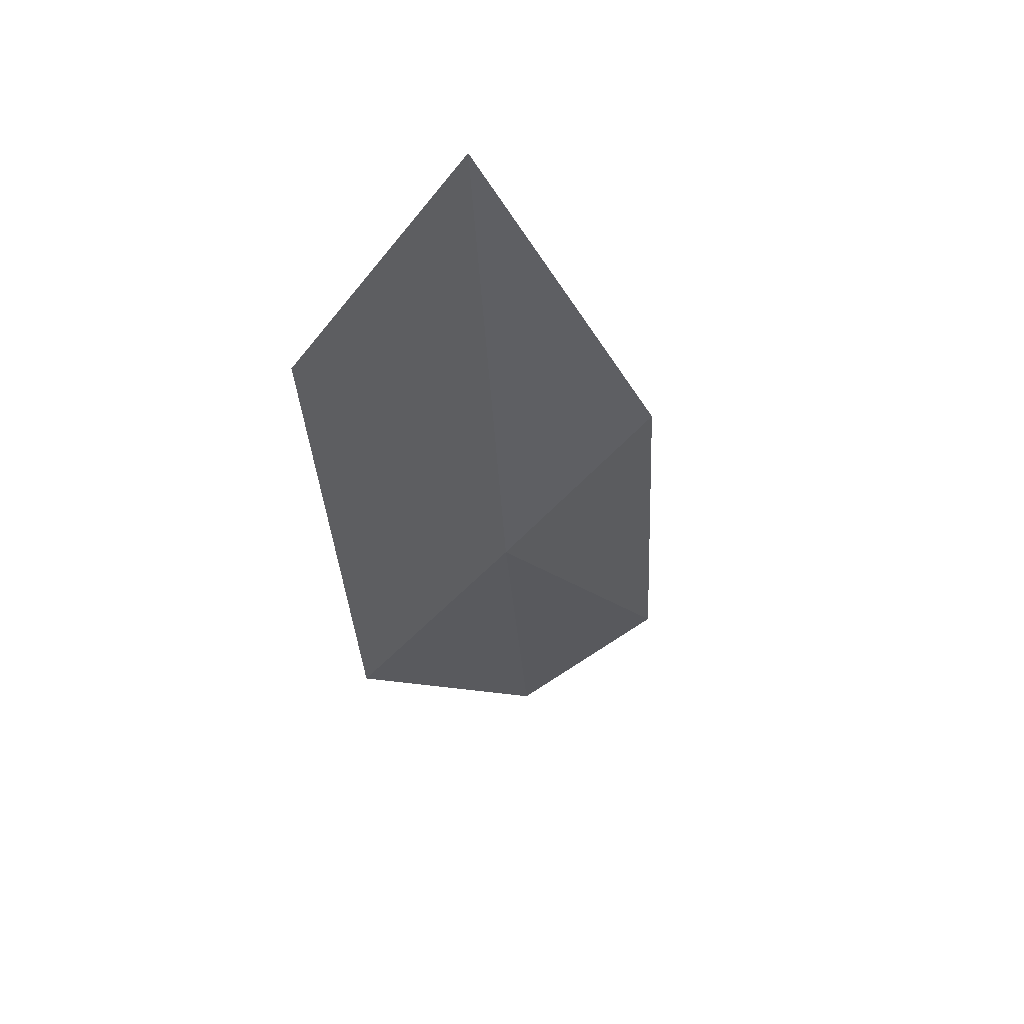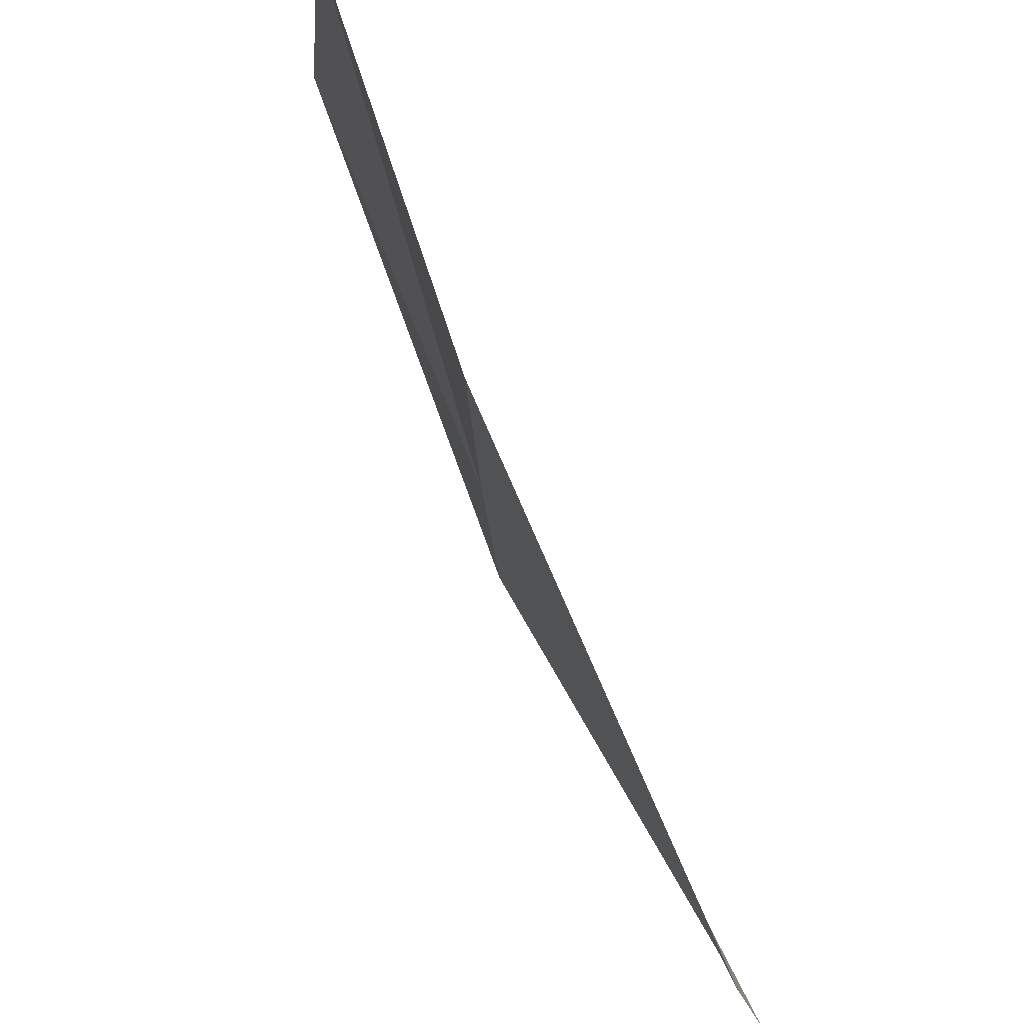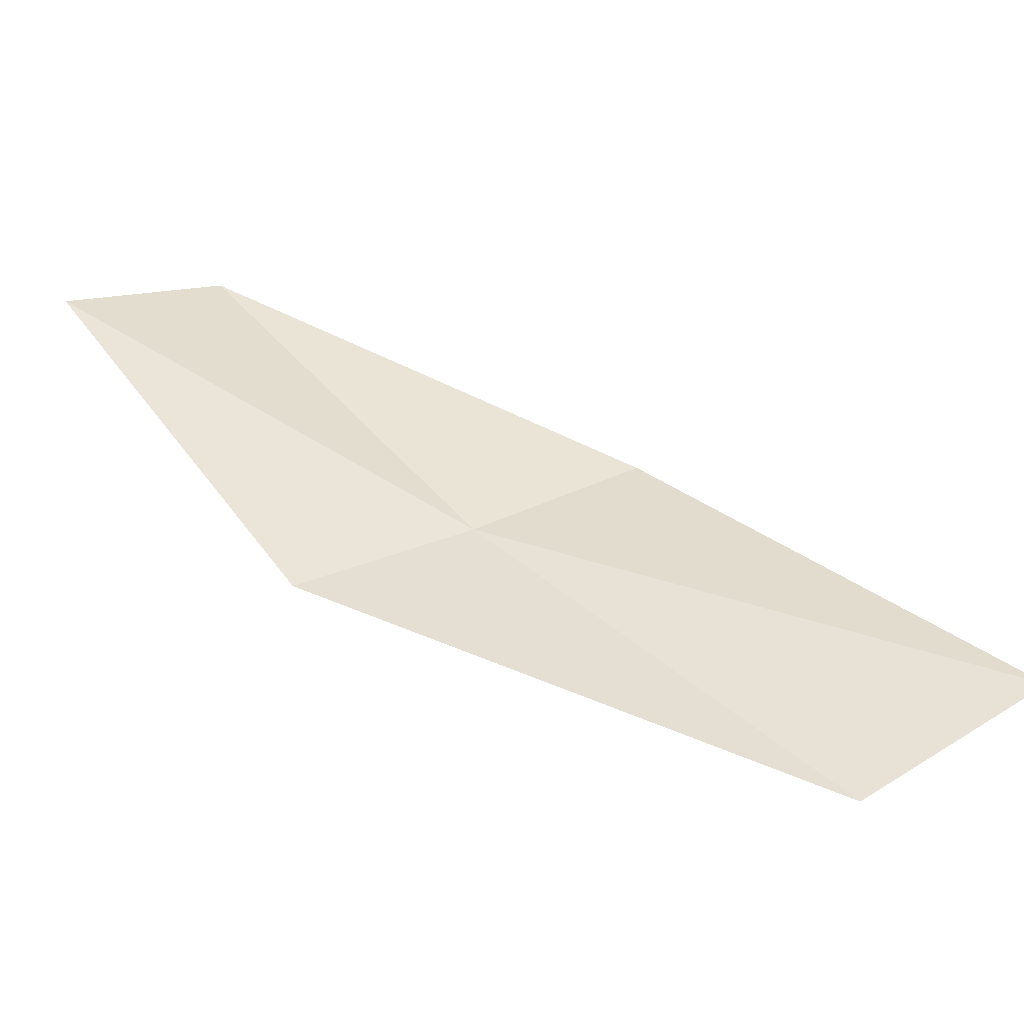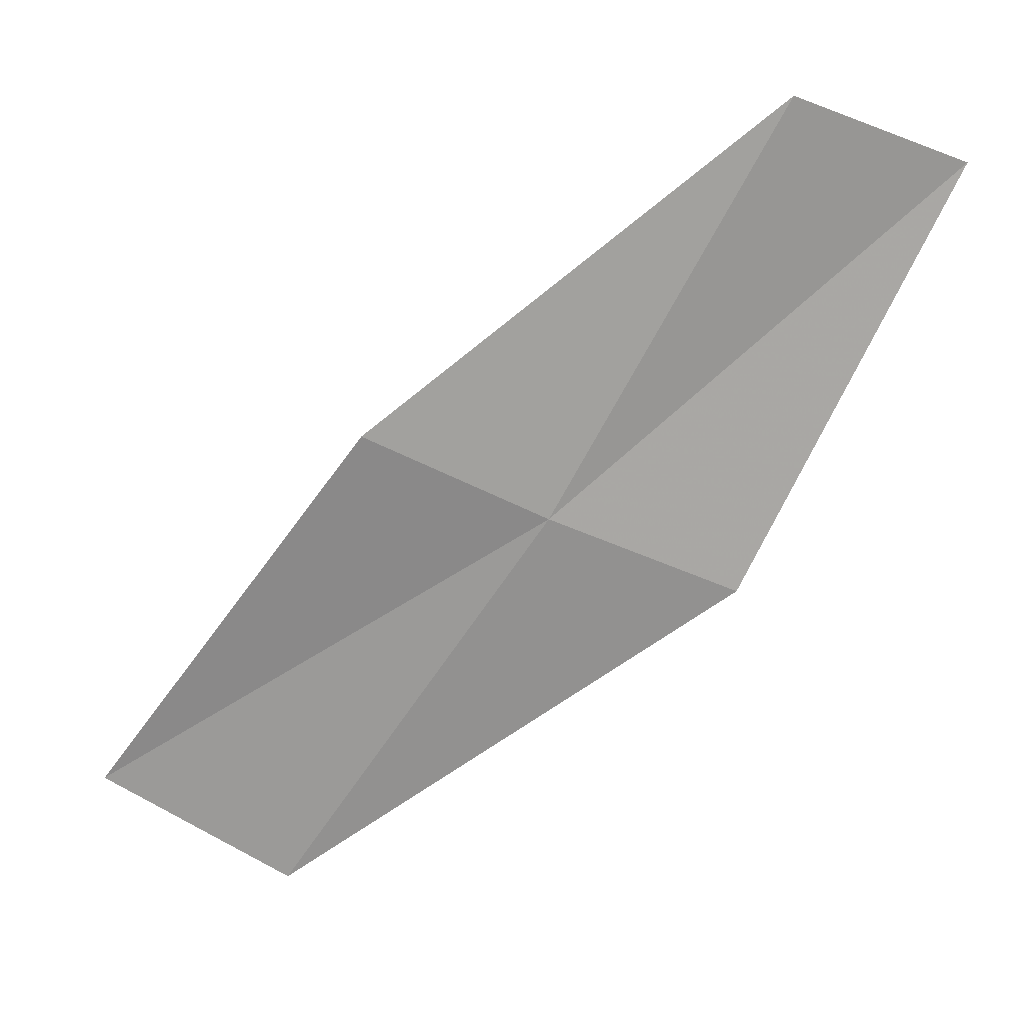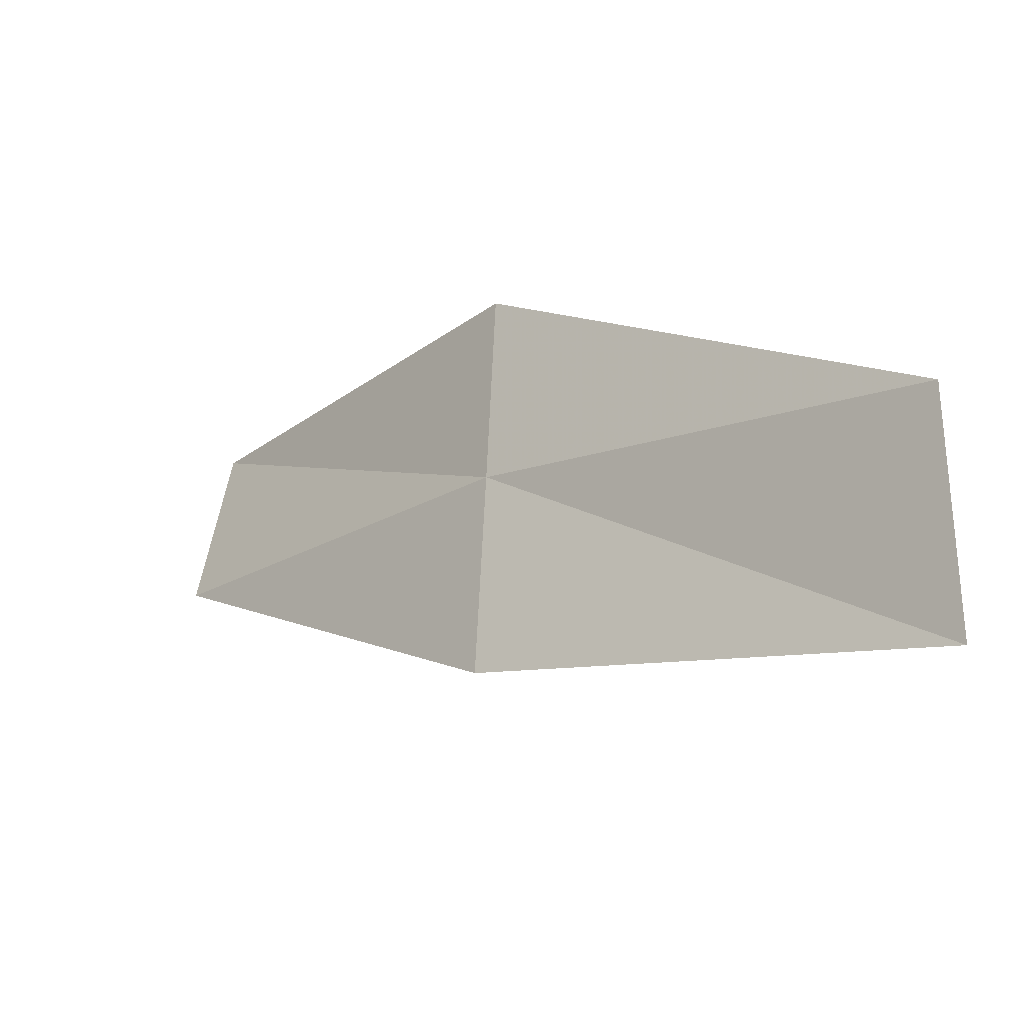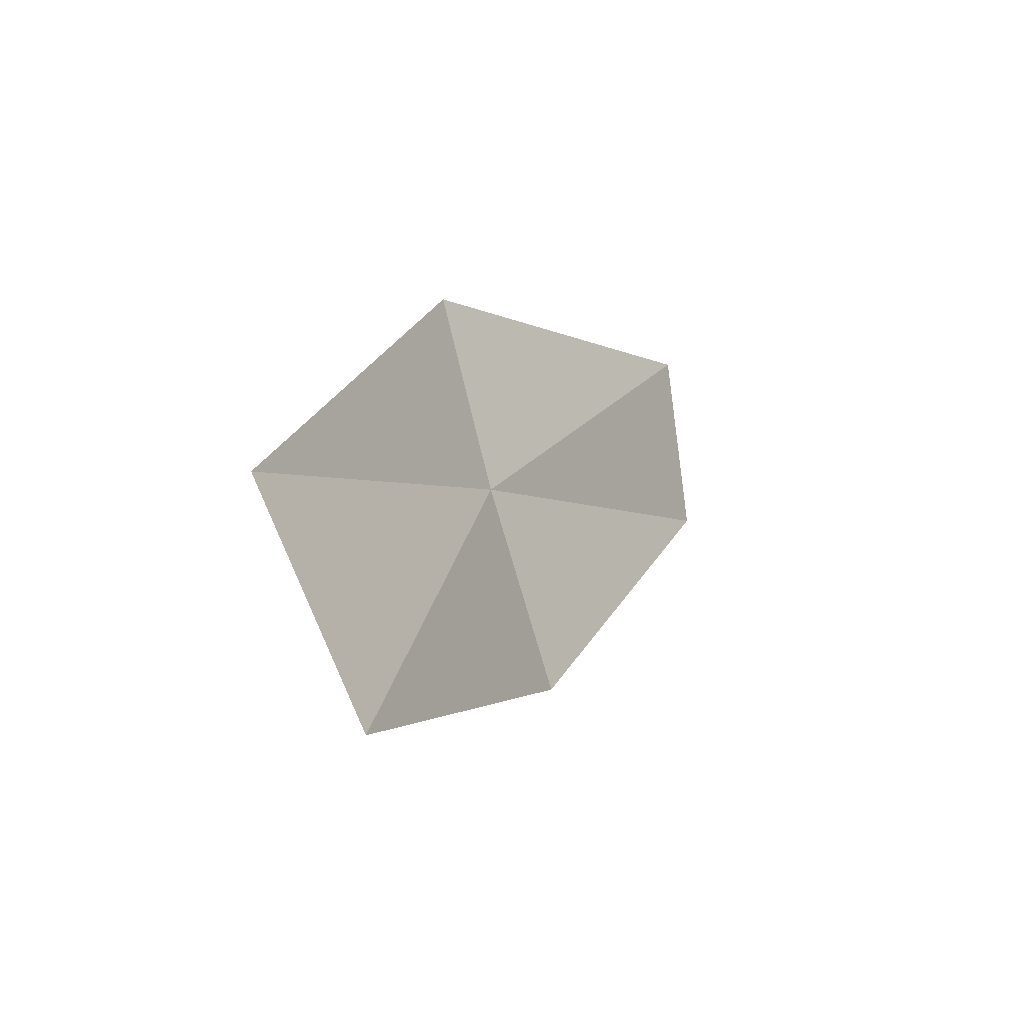
<metadata>
{"format":"obj","ext":"obj","renderer":"f3d","projection":"perspective","resolution":1024,"background":"white","views":[{"elev":-46.9,"azim":137.9,"up":"+Y"},{"elev":47.7,"azim":32.9,"up":"+Z"},{"elev":2.9,"azim":66.6,"up":"+Y"},{"elev":-33.0,"azim":-101.7,"up":"+Y"},{"elev":-46.2,"azim":10.2,"up":"+Z"},{"elev":-25.7,"azim":83.8,"up":"+Z"}]}
</metadata>
<code>
v 47.9 38.17 19.99
v 48.01 37.85 21.26
v 45.72 39.69 22.17
v 50.55 36.73 18.71
v 45.52 39.84 20.99
v 47.77 38.55 18.75
v 50.49 37.33 17.39
f 1 3 2
f 1 2 4
f 1 6 5
f 1 7 6
f 1 5 3
f 1 4 7

</code>
